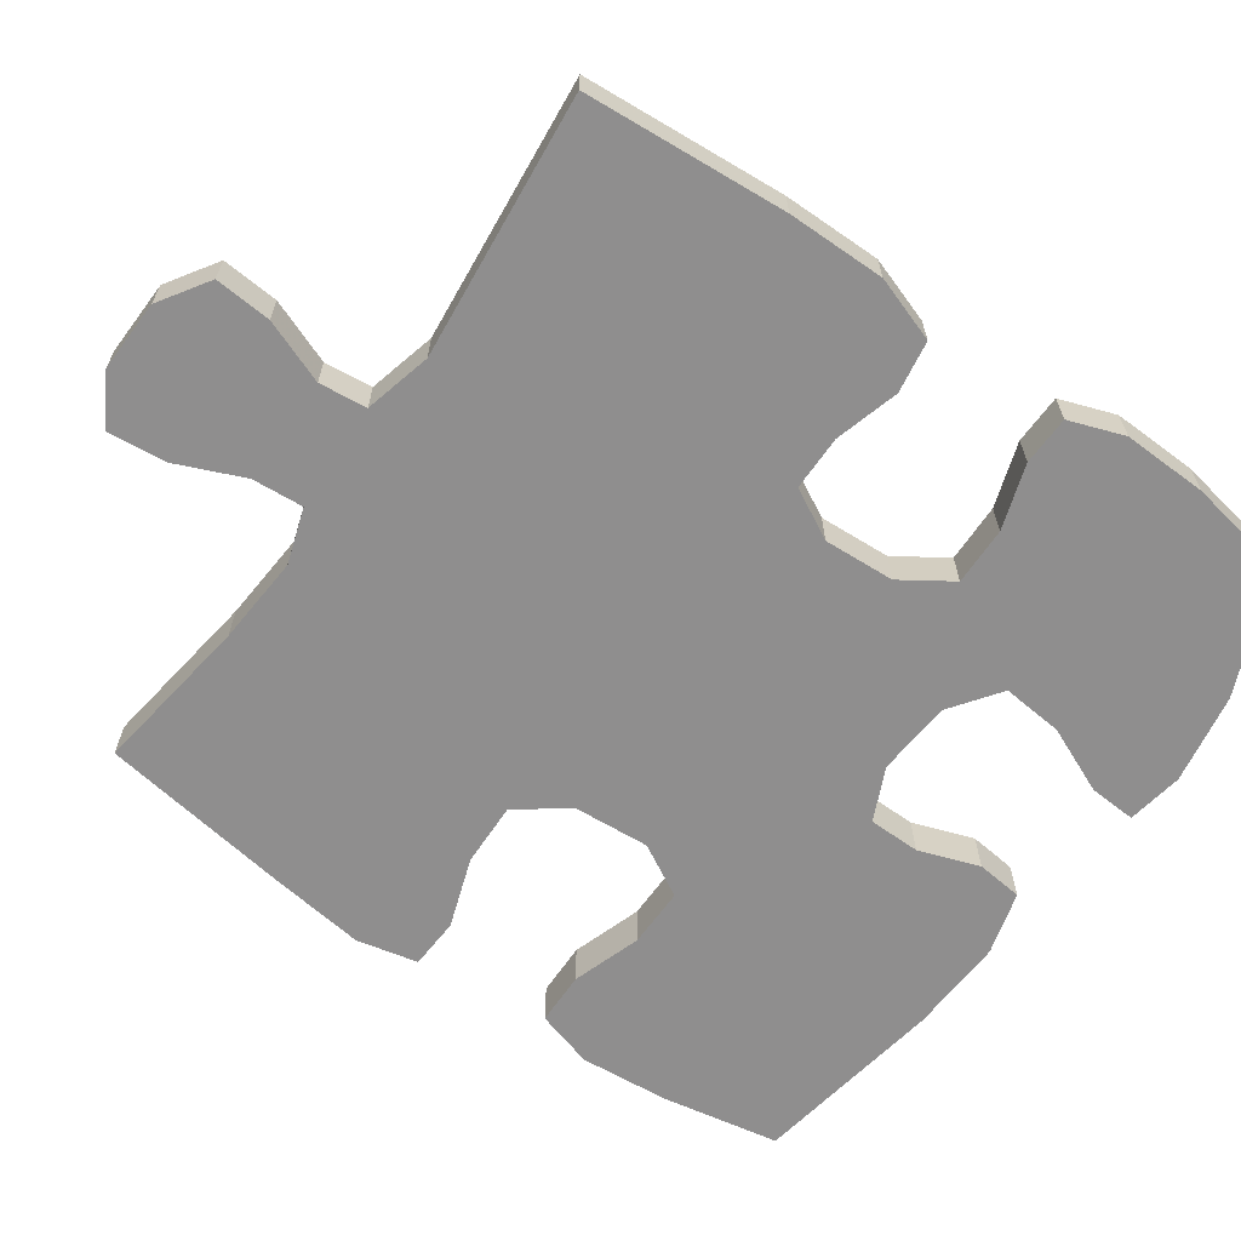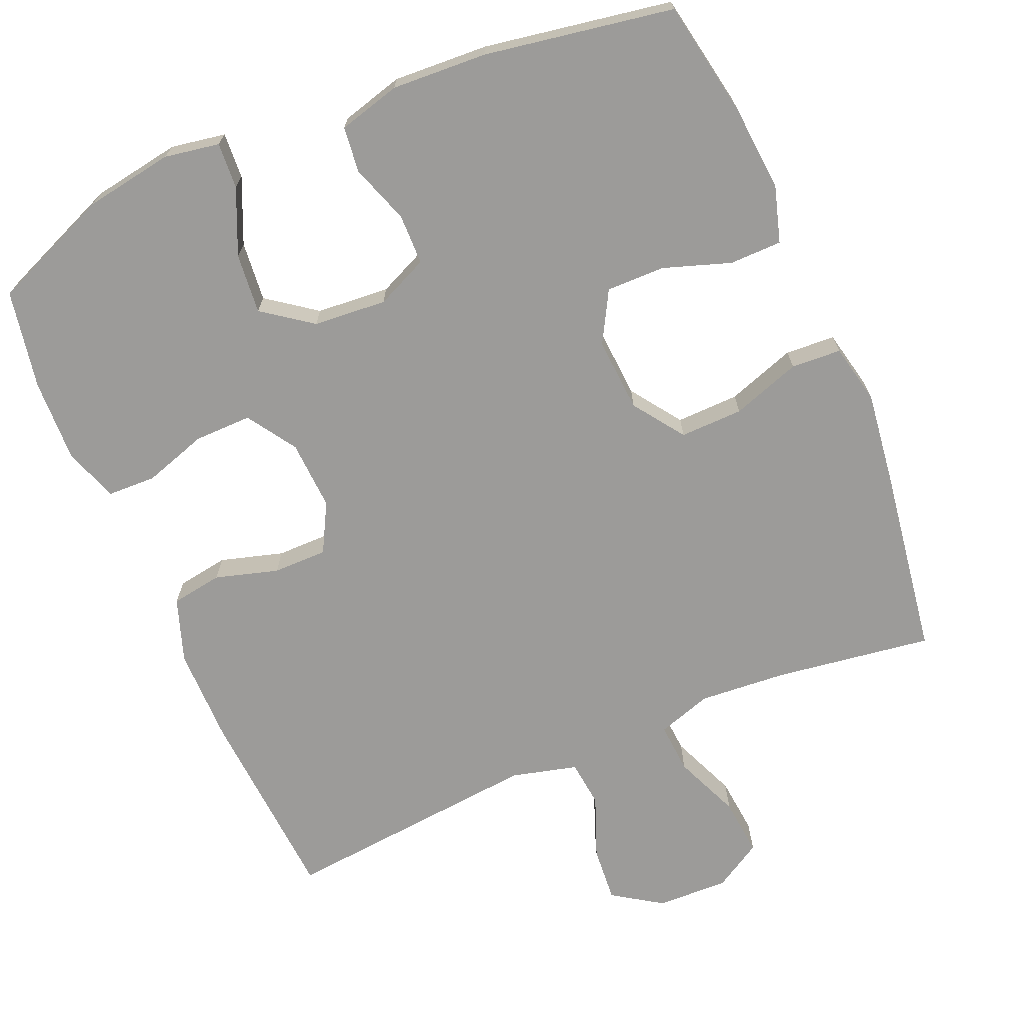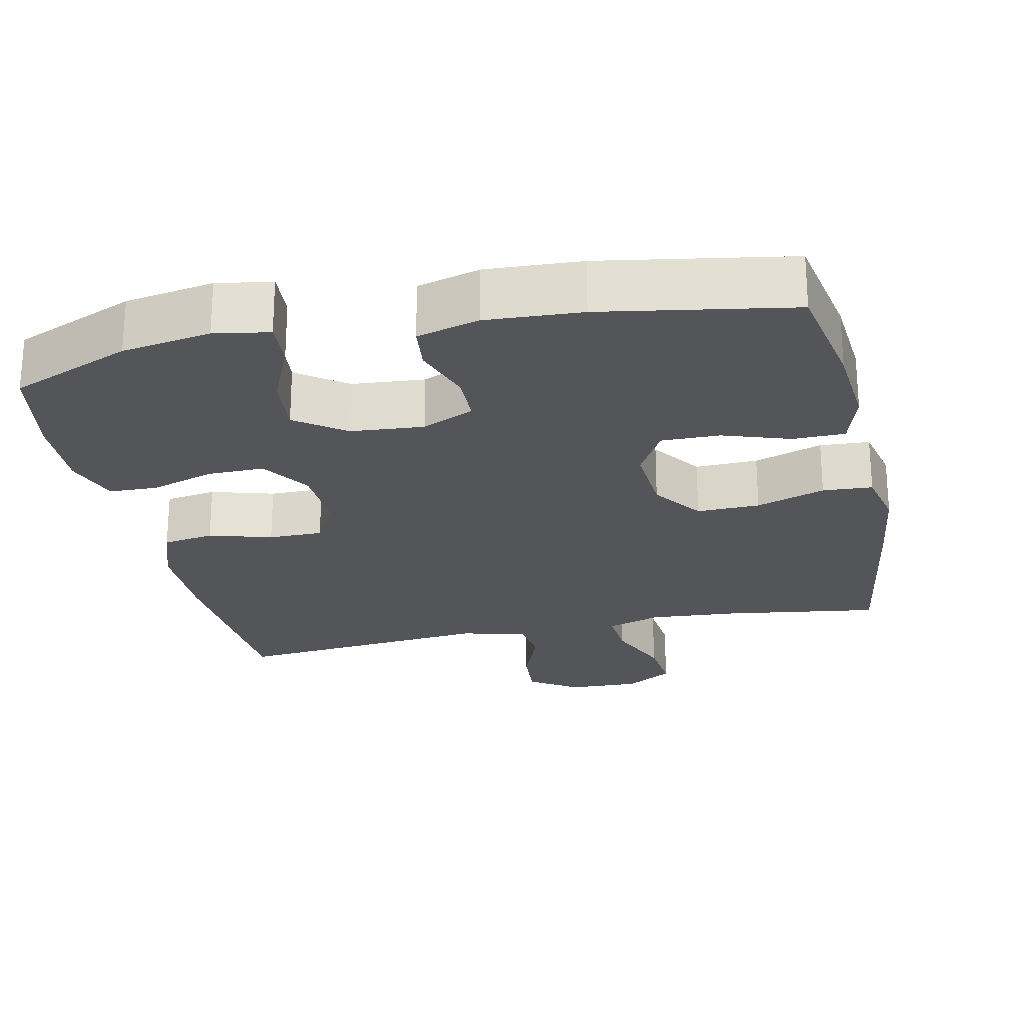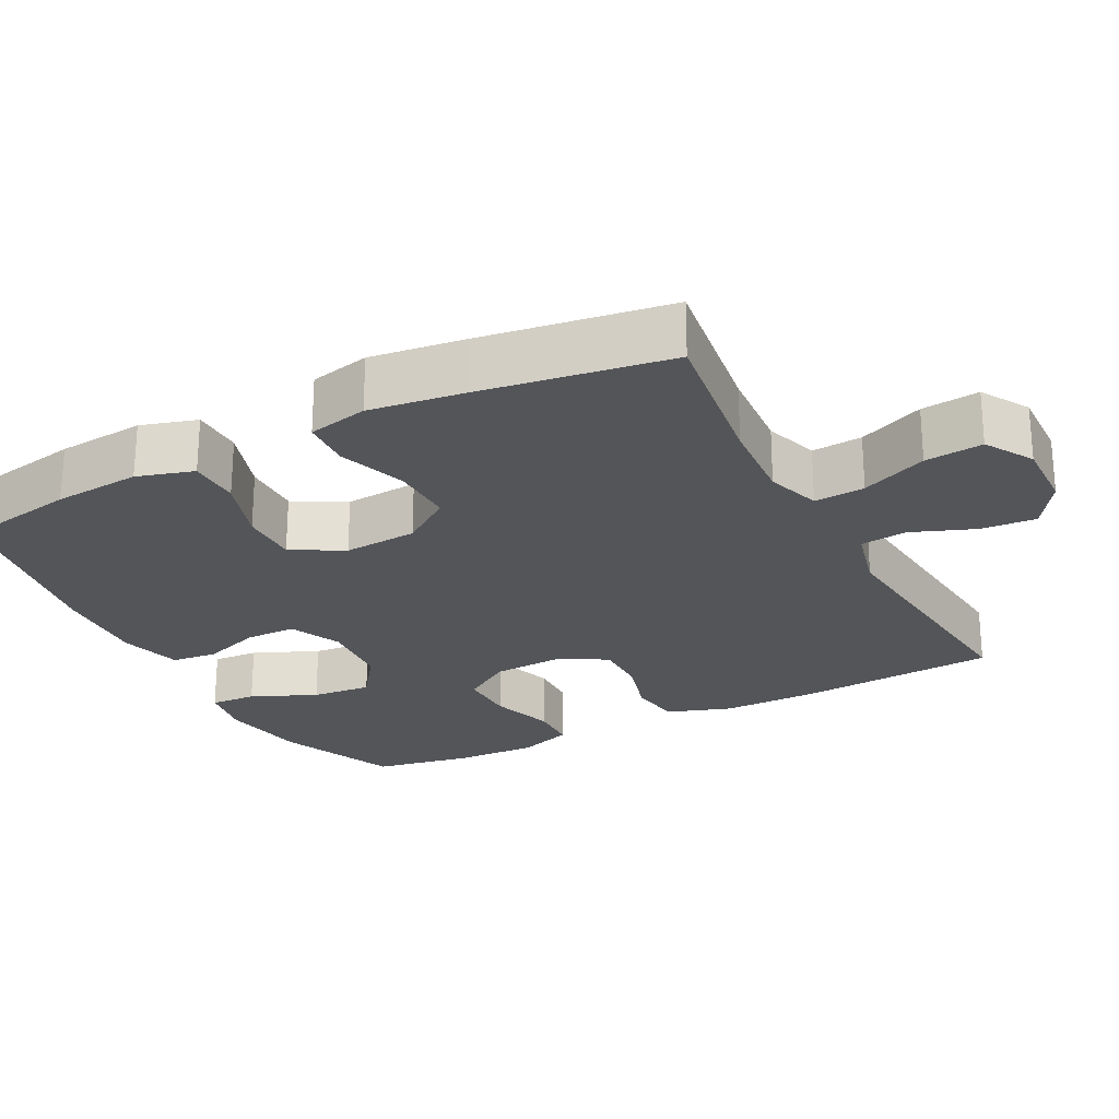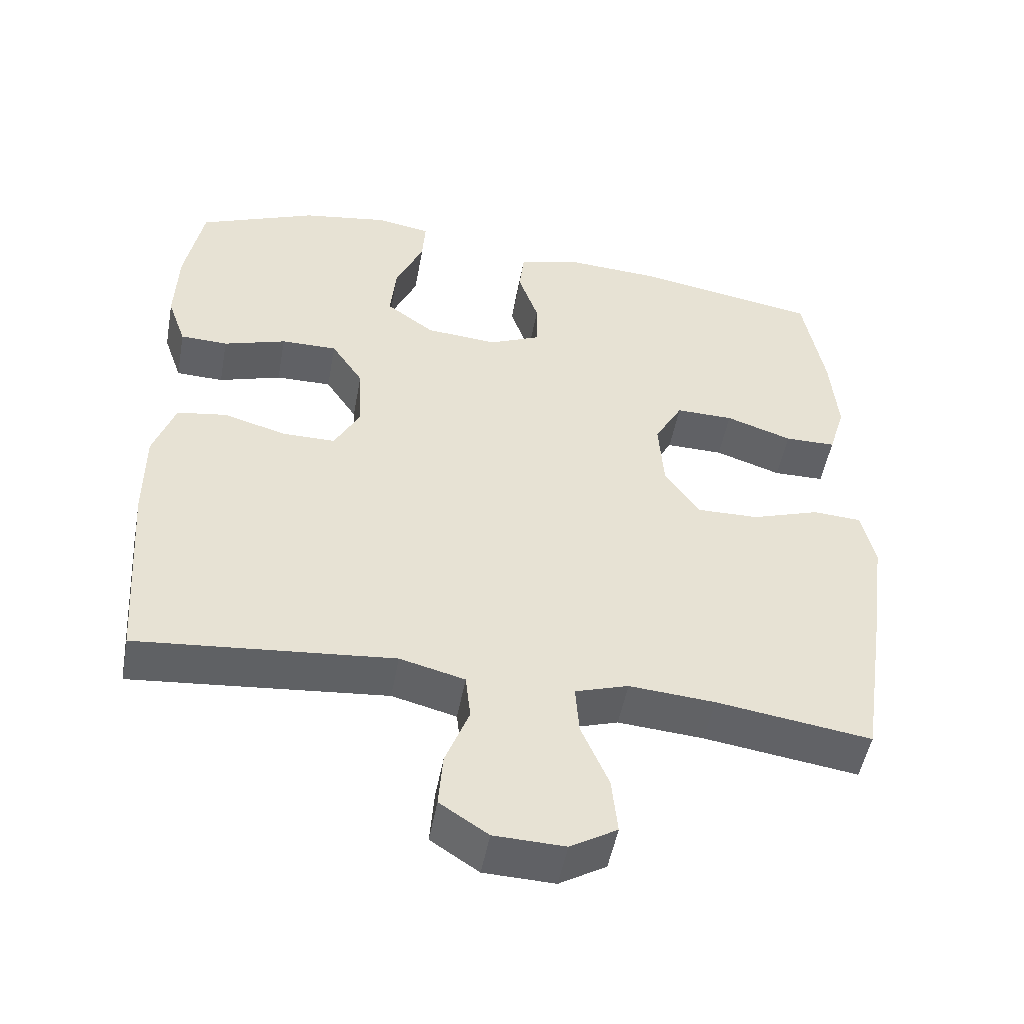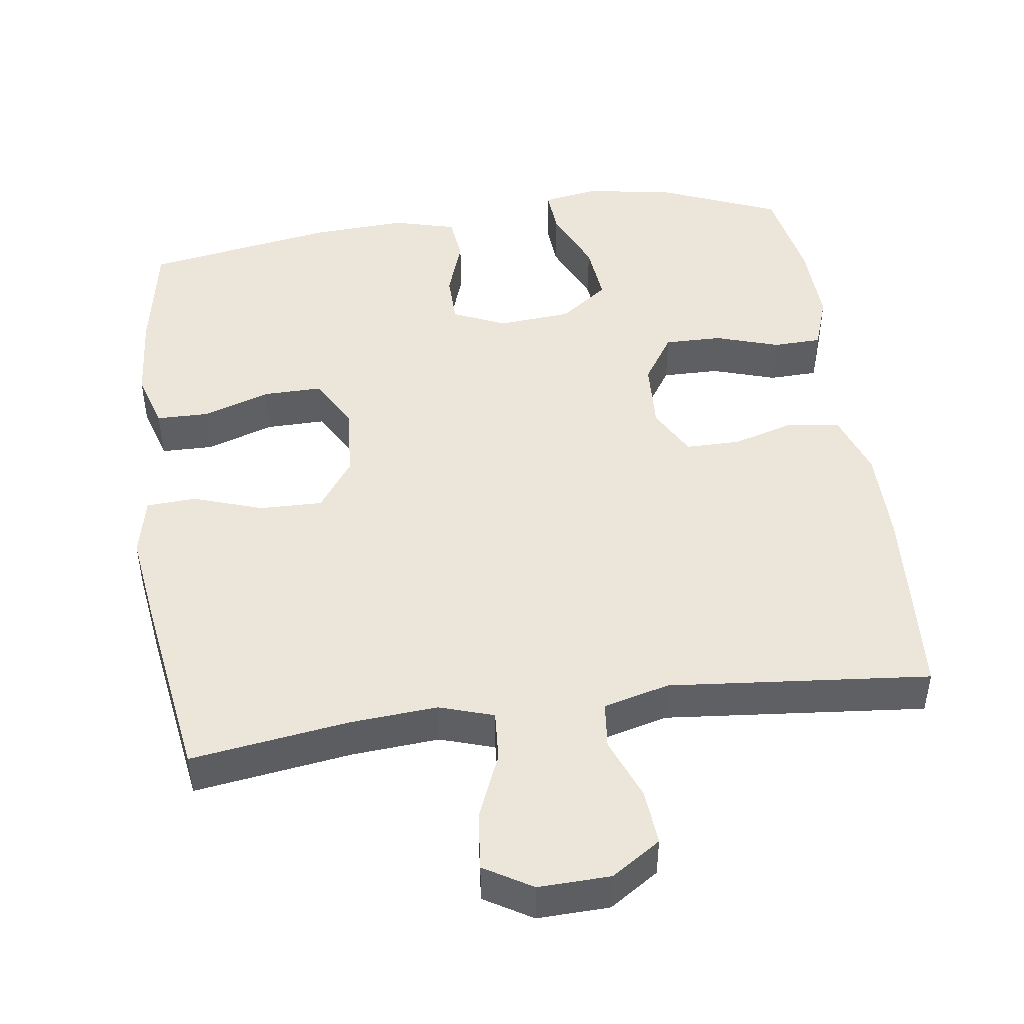
<metadata>
{"format":"obj","ext":"obj","renderer":"f3d","projection":"perspective","resolution":1024,"background":"white","views":[{"elev":-65.0,"azim":-124.9,"up":"+Y"},{"elev":-69.8,"azim":23.1,"up":"+Y"},{"elev":-24.0,"azim":12.2,"up":"+Y"},{"elev":-24.3,"azim":117.6,"up":"+Y"},{"elev":-50.3,"azim":-10.4,"up":"+Z"},{"elev":46.7,"azim":172.0,"up":"+Y"}]}
</metadata>
<code>
v -0.5 0.07 0.5
v -0.336 0.07 0.568
v -0.215 0.07 0.588
v -0.14 0.07 0.575
v -0.144 0.07 0.512
v -0.183 0.07 0.423
v -0.191 0.07 0.341
v -0.124 0.07 0.292
v -0.024 0.07 0.284
v 0.047 0.07 0.316
v 0.048 0.07 0.385
v 0.02 0.07 0.466
v 0.027 0.07 0.528
v 0.112 0.07 0.551
v 0.242 0.07 0.544
v 0.5 0.07 0.5
v 0.529 0.07 0.342
v 0.539 0.07 0.223
v 0.516 0.07 0.146
v 0.445 0.07 0.145
v 0.353 0.07 0.176
v 0.273 0.07 0.177
v 0.234 0.07 0.107
v 0.241 0.07 0.006
v 0.29 0.07 -0.063
v 0.376 0.07 -0.061
v 0.47 0.07 -0.029
v 0.538 0.07 -0.033
v 0.556 0.07 -0.115
v 0.539 0.07 -0.243
v 0.5 0.07 -0.5
v 0.285 0.07 -0.469
v 0.166 0.07 -0.46
v 0.092 0.07 -0.484
v 0.097 0.07 -0.553
v 0.135 0.07 -0.643
v 0.143 0.07 -0.722
v 0.078 0.07 -0.761
v -0.02 0.07 -0.758
v -0.087 0.07 -0.714
v -0.081 0.07 -0.638
v -0.048 0.07 -0.553
v -0.055 0.07 -0.489
v -0.145 0.07 -0.466
v -0.5 0.07 -0.5
v -0.519 0.07 -0.228
v -0.519 0.07 -0.097
v -0.489 0.07 -0.01
v -0.419 0.07 0.001
v -0.333 0.07 -0.024
v -0.259 0.07 -0.024
v -0.223 0.07 0.043
v -0.228 0.07 0.138
v -0.272 0.07 0.205
v -0.35 0.07 0.204
v -0.437 0.07 0.176
v -0.503 0.07 0.178
v -0.529 0.07 0.252
v -0.525 0.07 0.365
v -0.5 0 0.5
v -0.336 0 0.568
v -0.215 0 0.588
v -0.14 0 0.575
v -0.144 0 0.512
v -0.183 0 0.423
v -0.191 0 0.341
v -0.124 0 0.292
v -0.024 0 0.284
v 0.047 0 0.316
v 0.048 0 0.385
v 0.02 0 0.466
v 0.027 0 0.528
v 0.112 0 0.551
v 0.242 0 0.544
v 0.5 0 0.5
v 0.529 0 0.342
v 0.539 0 0.223
v 0.516 0 0.146
v 0.445 0 0.145
v 0.353 0 0.176
v 0.273 0 0.177
v 0.234 0 0.107
v 0.241 0 0.006
v 0.29 0 -0.063
v 0.376 0 -0.061
v 0.47 0 -0.029
v 0.538 0 -0.033
v 0.556 0 -0.115
v 0.539 0 -0.243
v 0.5 0 -0.5
v 0.285 0 -0.469
v 0.166 0 -0.46
v 0.092 0 -0.484
v 0.097 0 -0.553
v 0.135 0 -0.643
v 0.143 0 -0.722
v 0.078 0 -0.761
v -0.02 0 -0.758
v -0.087 0 -0.714
v -0.081 0 -0.638
v -0.048 0 -0.553
v -0.055 0 -0.489
v -0.145 0 -0.466
v -0.5 0 -0.5
v -0.519 0 -0.228
v -0.519 0 -0.097
v -0.489 0 -0.01
v -0.419 0 0.001
v -0.333 0 -0.024
v -0.259 0 -0.024
v -0.223 0 0.043
v -0.228 0 0.138
v -0.272 0 0.205
v -0.35 0 0.204
v -0.437 0 0.176
v -0.503 0 0.178
v -0.529 0 0.252
v -0.525 0 0.365
f 55 56 57 58
f 54 55 58 59
f 47 48 49 50
f 47 50 51
f 44 45 46 47
f 43 44 47 51
f 39 40 41 42
f 39 42 43
f 38 39 43
f 35 36 37 38
f 34 35 38 43
f 33 34 43 51
f 29 30 31 32
f 26 27 28 29
f 25 26 29 32
f 24 25 32 33
f 18 19 20 21
f 18 21 22
f 17 18 22
f 16 17 22
f 15 16 22
f 14 15 22 23
f 11 12 13 14
f 10 11 14 23
f 3 4 5 6
f 3 6 7
f 2 3 7
f 54 59 1 2
f 53 54 2 7
f 52 53 7 8
f 24 33 51 52
f 24 52 8 9
f 9 10 23 24
f 117 116 115 114
f 118 117 114 113
f 109 108 107 106
f 110 109 106
f 106 105 104 103
f 110 106 103 102
f 101 100 99 98
f 102 101 98
f 102 98 97
f 97 96 95 94
f 102 97 94 93
f 110 102 93 92
f 91 90 89 88
f 88 87 86 85
f 91 88 85 84
f 92 91 84 83
f 80 79 78 77
f 81 80 77
f 81 77 76
f 81 76 75
f 81 75 74
f 82 81 74 73
f 73 72 71 70
f 82 73 70 69
f 65 64 63 62
f 66 65 62
f 66 62 61
f 61 60 118 113
f 66 61 113 112
f 67 66 112 111
f 111 110 92 83
f 68 67 111 83
f 83 82 69 68
f 1 60 61 2
f 2 61 62 3
f 3 62 63 4
f 4 63 64 5
f 5 64 65 6
f 6 65 66 7
f 7 66 67 8
f 8 67 68 9
f 9 68 69 10
f 10 69 70 11
f 11 70 71 12
f 12 71 72 13
f 13 72 73 14
f 14 73 74 15
f 15 74 75 16
f 16 75 76 17
f 17 76 77 18
f 18 77 78 19
f 19 78 79 20
f 20 79 80 21
f 21 80 81 22
f 22 81 82 23
f 23 82 83 24
f 24 83 84 25
f 25 84 85 26
f 26 85 86 27
f 27 86 87 28
f 28 87 88 29
f 29 88 89 30
f 30 89 90 31
f 31 90 91 32
f 32 91 92 33
f 33 92 93 34
f 34 93 94 35
f 35 94 95 36
f 36 95 96 37
f 37 96 97 38
f 38 97 98 39
f 39 98 99 40
f 40 99 100 41
f 41 100 101 42
f 42 101 102 43
f 43 102 103 44
f 44 103 104 45
f 45 104 105 46
f 46 105 106 47
f 47 106 107 48
f 48 107 108 49
f 49 108 109 50
f 50 109 110 51
f 51 110 111 52
f 52 111 112 53
f 53 112 113 54
f 54 113 114 55
f 55 114 115 56
f 56 115 116 57
f 57 116 117 58
f 58 117 118 59
f 59 118 60 1

</code>
